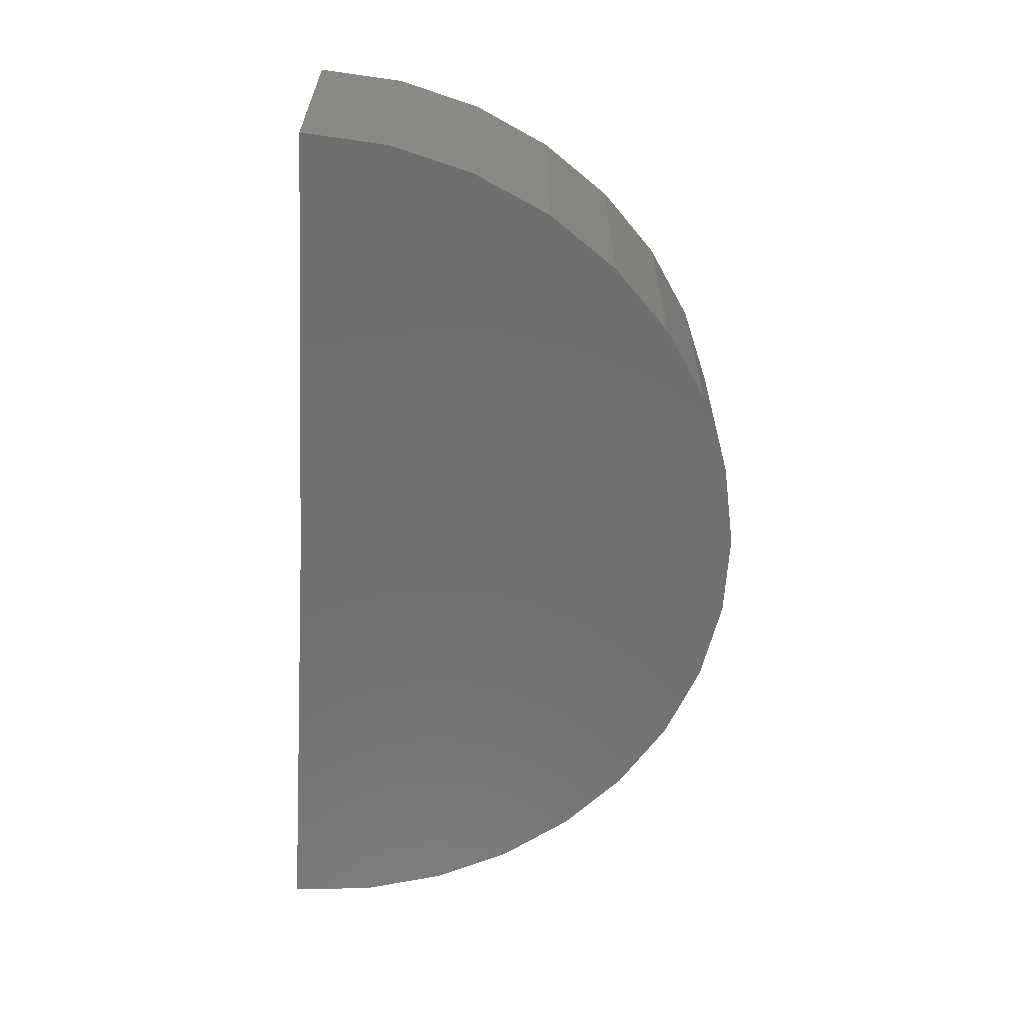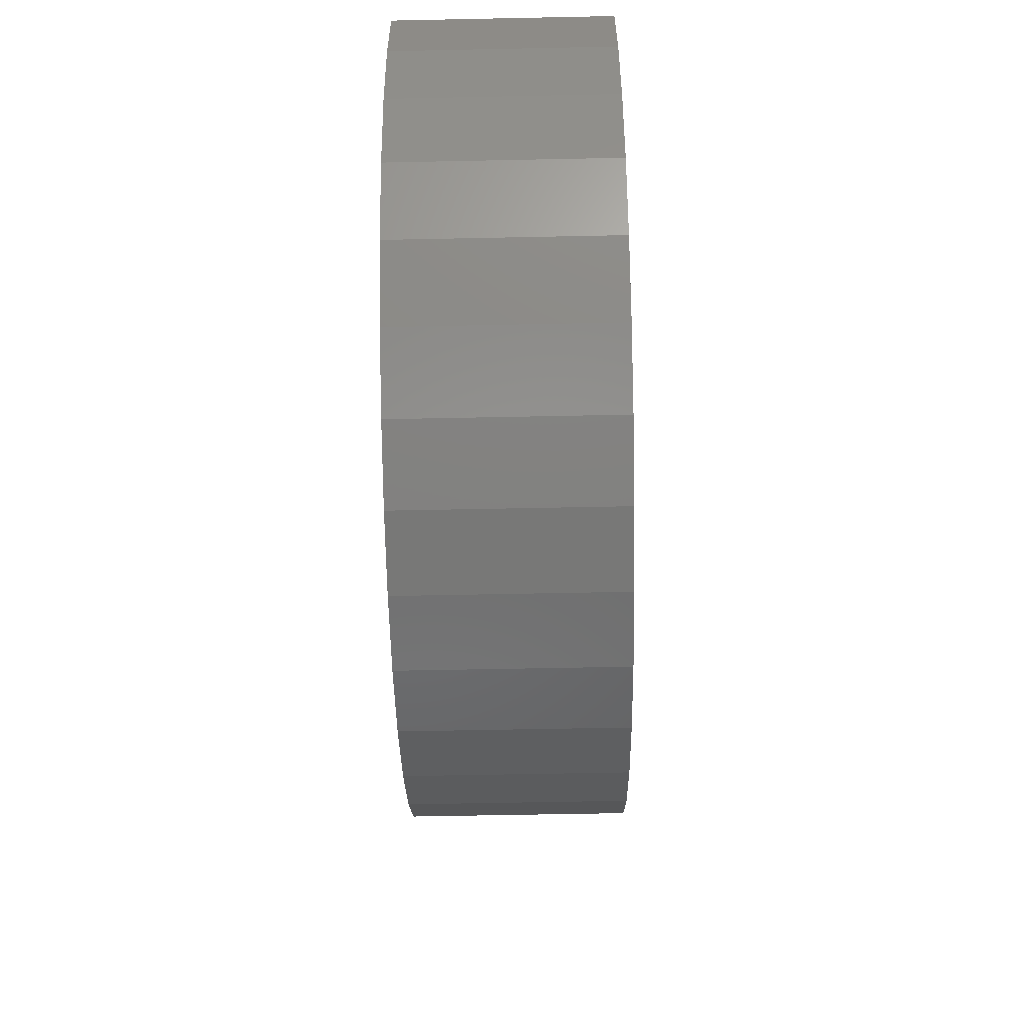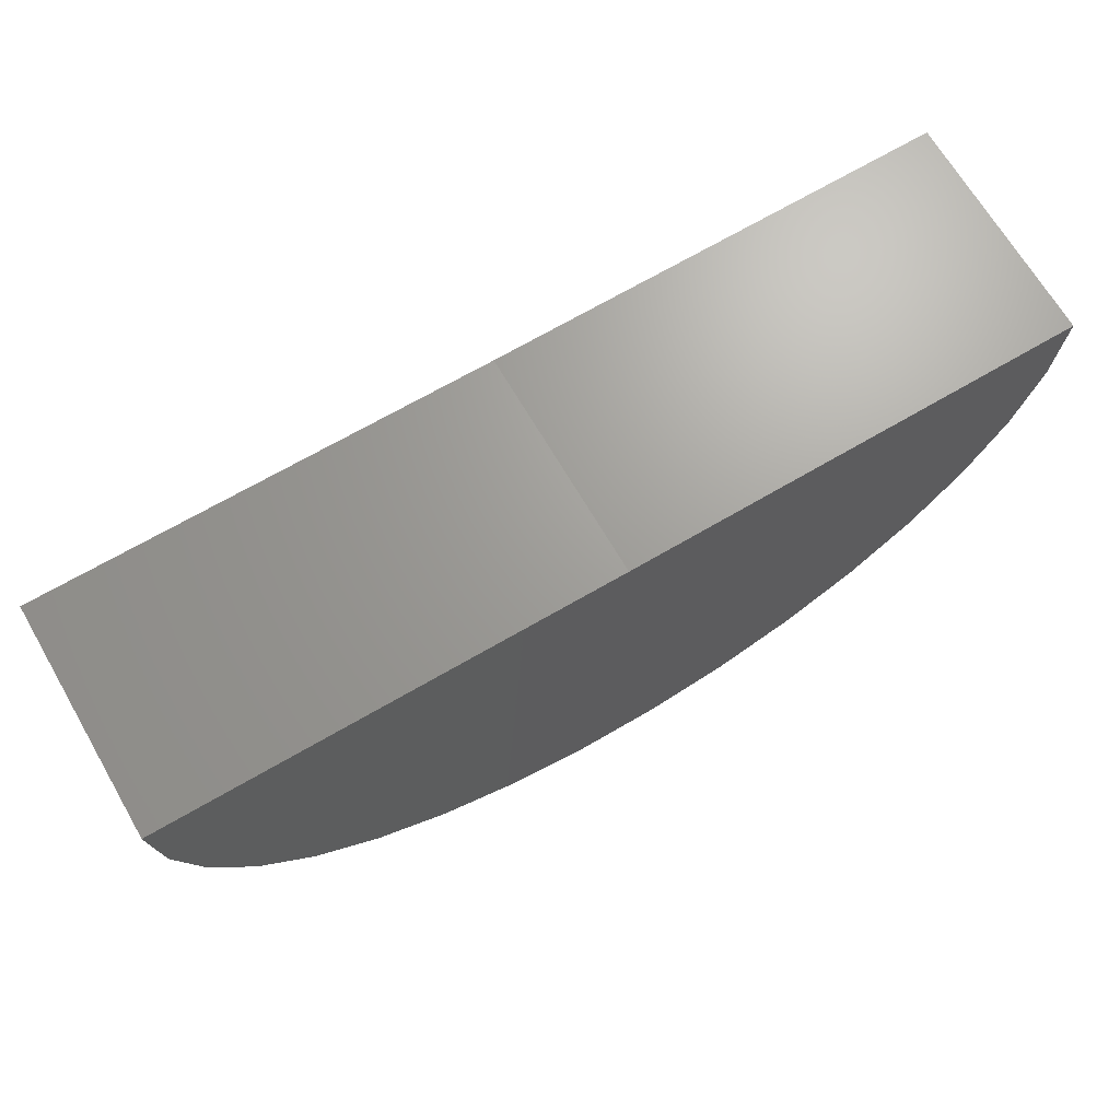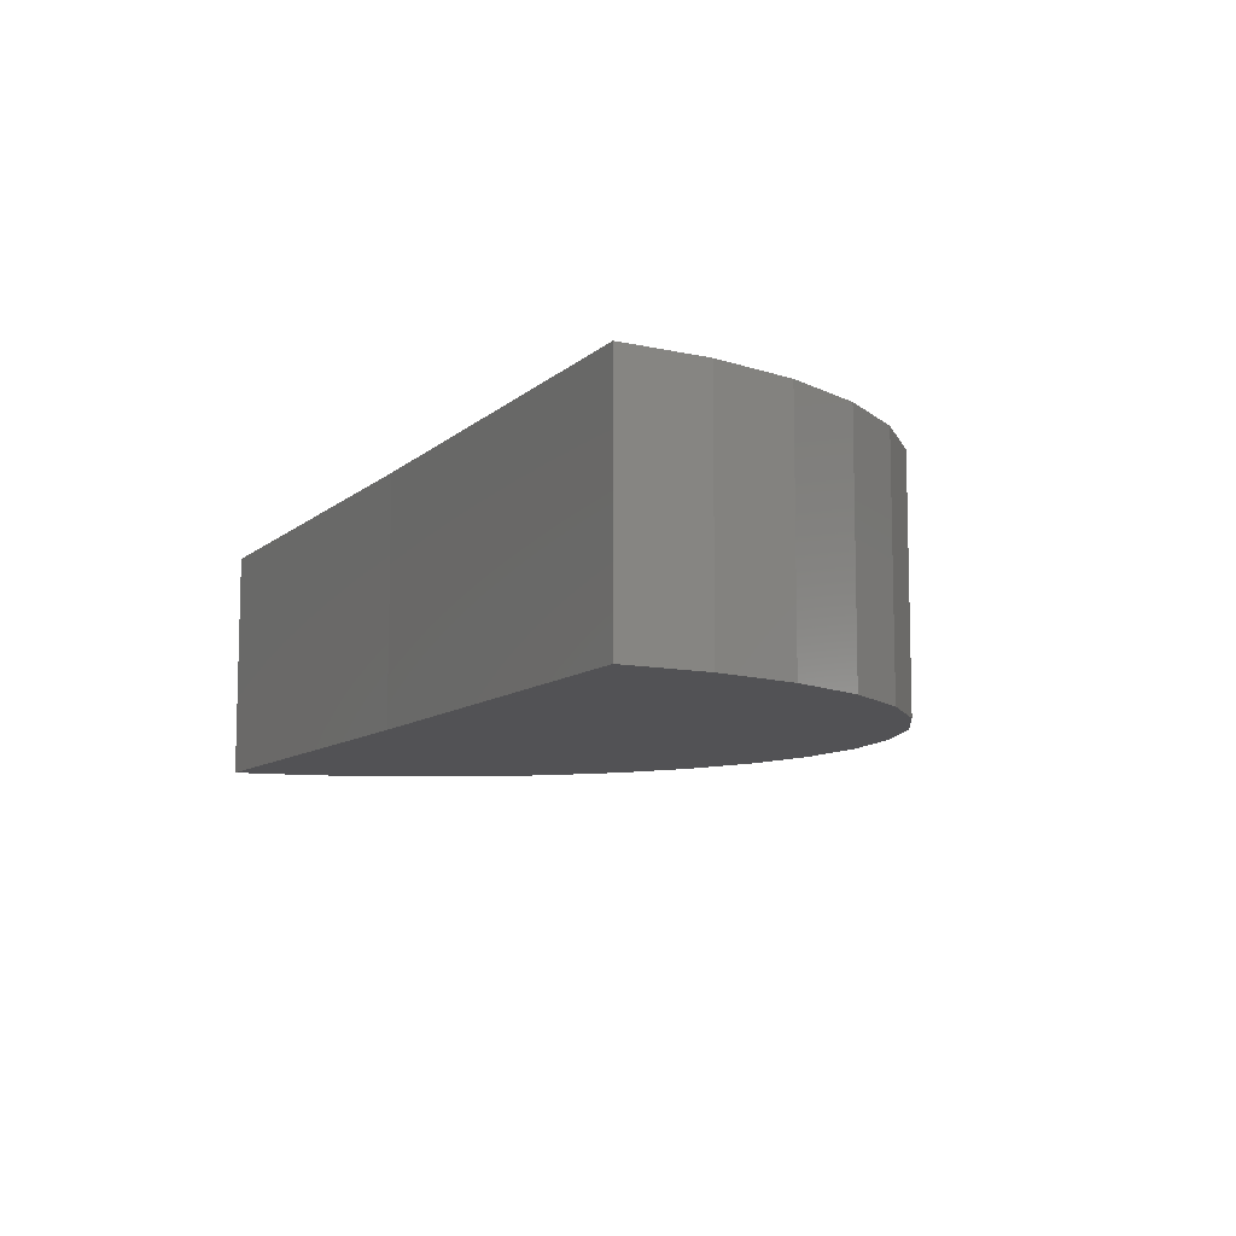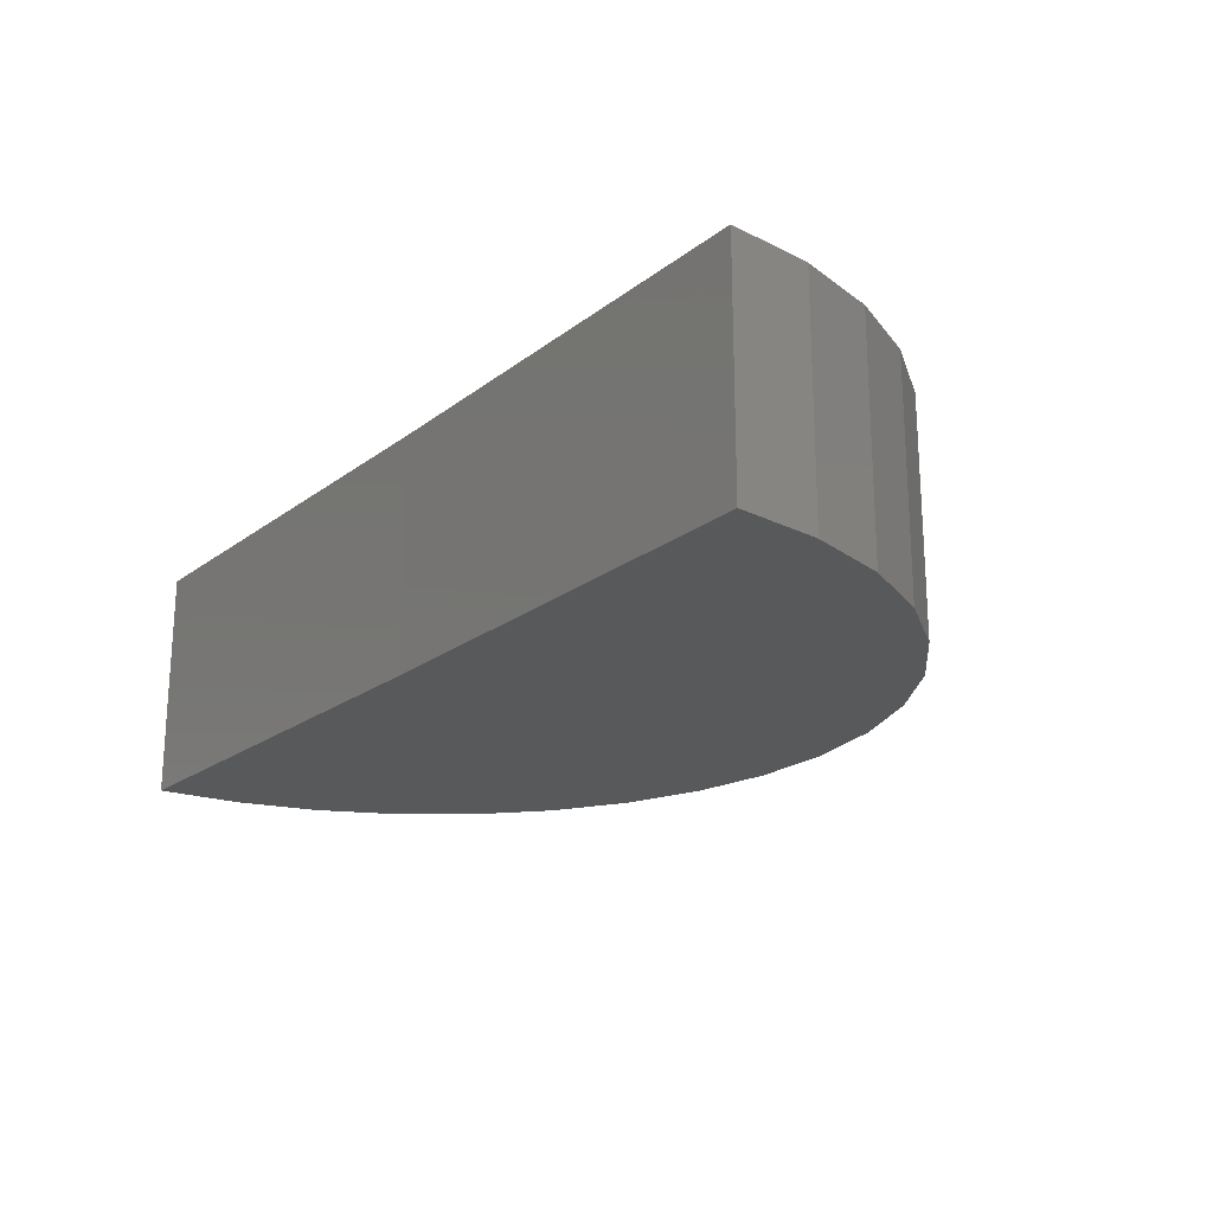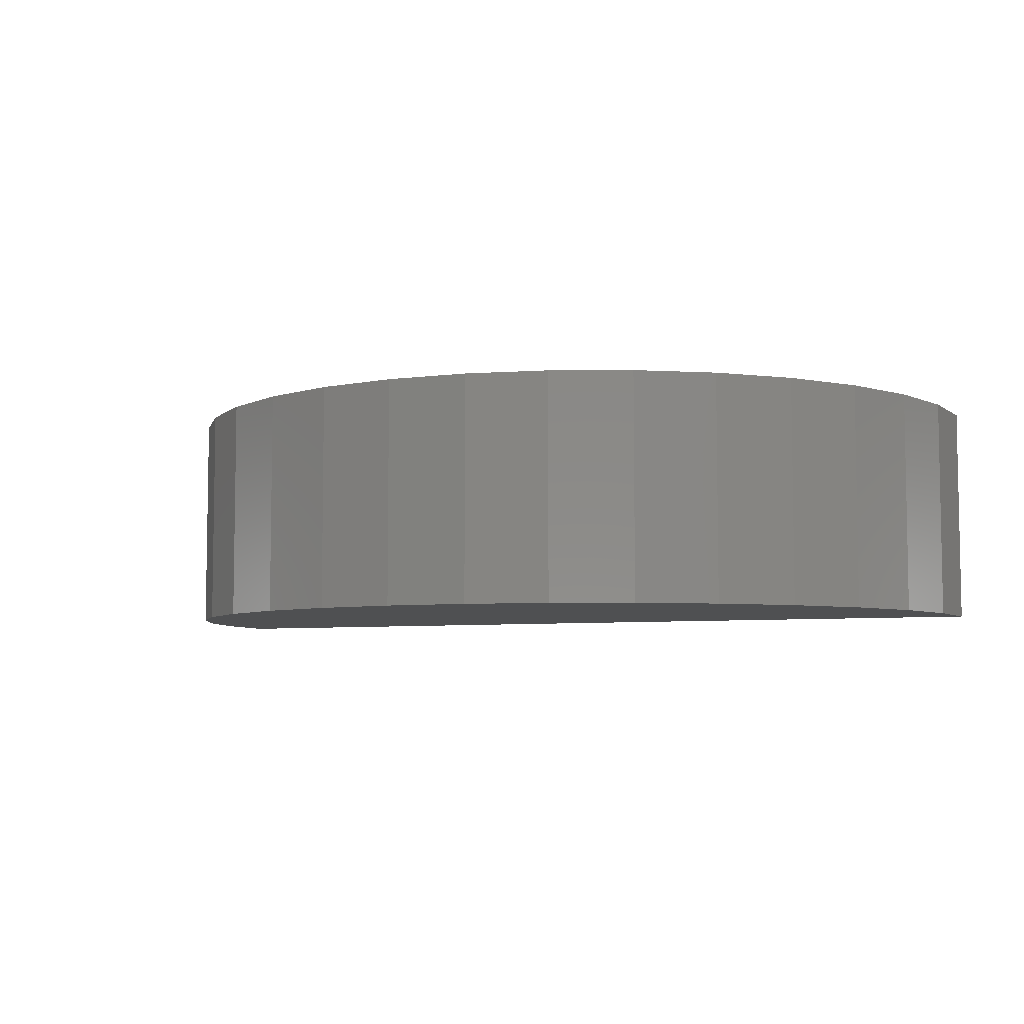
<metadata>
{"format":"stl","ext":"stl","renderer":"f3d","projection":"perspective","resolution":1024,"background":"white","views":[{"elev":-61.8,"azim":-93.0,"up":"+Z"},{"elev":-59.8,"azim":91.2,"up":"+Y"},{"elev":68.4,"azim":-30.3,"up":"+Y"},{"elev":-9.3,"azim":-115.8,"up":"+Z"},{"elev":-20.8,"azim":-126.7,"up":"+Z"},{"elev":-6.0,"azim":22.7,"up":"+Z"}]}
</metadata>
<code>
# stl→obj: 38 verts, 72 faces
v 0.07812 0.0004812 -0.01562
v 0.03906 -1.452e-34 -0.01562
v 0.07812 0.0004812 0.004112
v 0.03906 1.198e-18 0.004112
v 0 0 -0.01562
v 1.209e-18 1.198e-18 0.004112
v 0.07754 -0.006732 -0.01562
v 0.07754 -0.006732 0.004112
v 0.07564 -0.01371 -0.01562
v 0.07564 -0.01371 0.004112
v 0.07248 -0.02023 -0.01562
v 0.07248 -0.02023 0.004112
v 0.06818 -0.02604 -0.01562
v 0.06818 -0.02604 0.004112
v 0.06287 -0.03097 -0.01562
v 0.06287 -0.03097 0.004112
v 0.05675 -0.03483 -0.01562
v 0.05675 -0.03483 0.004112
v 0.05002 -0.03749 -0.01562
v 0.05002 -0.03749 0.004112
v 0.04292 -0.03887 -0.01562
v 0.04292 -0.03887 0.004112
v 0.03568 -0.03892 -0.01562
v 0.03568 -0.03892 0.004112
v 0.02856 -0.03763 -0.01562
v 0.02856 -0.03763 0.004112
v 0.0218 -0.03504 -0.01562
v 0.0218 -0.03504 0.004112
v 0.01564 -0.03126 -0.01562
v 0.01564 -0.03126 0.004112
v 0.01027 -0.0264 -0.01562
v 0.01027 -0.0264 0.004112
v 0.005896 -0.02064 -0.01562
v 0.005896 -0.02064 0.004112
v 0.002658 -0.01416 -0.01562
v 0.002658 -0.01416 0.004112
v 0.0006703 -0.007206 -0.01562
v 0.0006703 -0.007206 0.004112
f 1 2 3
f 3 2 4
f 5 6 2
f 2 6 4
f 1 3 7
f 7 3 8
f 7 8 9
f 9 8 10
f 9 10 11
f 11 10 12
f 11 12 13
f 13 12 14
f 13 14 15
f 15 14 16
f 15 16 17
f 17 16 18
f 17 18 19
f 19 18 20
f 19 20 21
f 21 20 22
f 21 22 23
f 23 22 24
f 23 24 25
f 25 24 26
f 25 26 27
f 27 26 28
f 27 28 29
f 29 28 30
f 29 30 31
f 31 30 32
f 31 32 33
f 33 32 34
f 33 34 35
f 35 34 36
f 35 36 37
f 37 36 38
f 37 38 5
f 5 38 6
f 3 38 8
f 3 4 38
f 4 6 38
f 8 38 36
f 8 36 10
f 10 36 34
f 10 34 12
f 12 34 32
f 12 32 14
f 14 32 30
f 14 30 16
f 16 30 28
f 16 28 18
f 18 28 26
f 18 26 20
f 20 26 24
f 20 24 22
f 1 37 2
f 37 5 2
f 7 37 1
f 35 37 7
f 9 35 7
f 33 35 9
f 11 33 9
f 31 33 11
f 13 31 11
f 29 31 13
f 15 29 13
f 27 29 15
f 17 27 15
f 25 27 17
f 19 25 17
f 23 25 19
f 21 23 19

</code>
